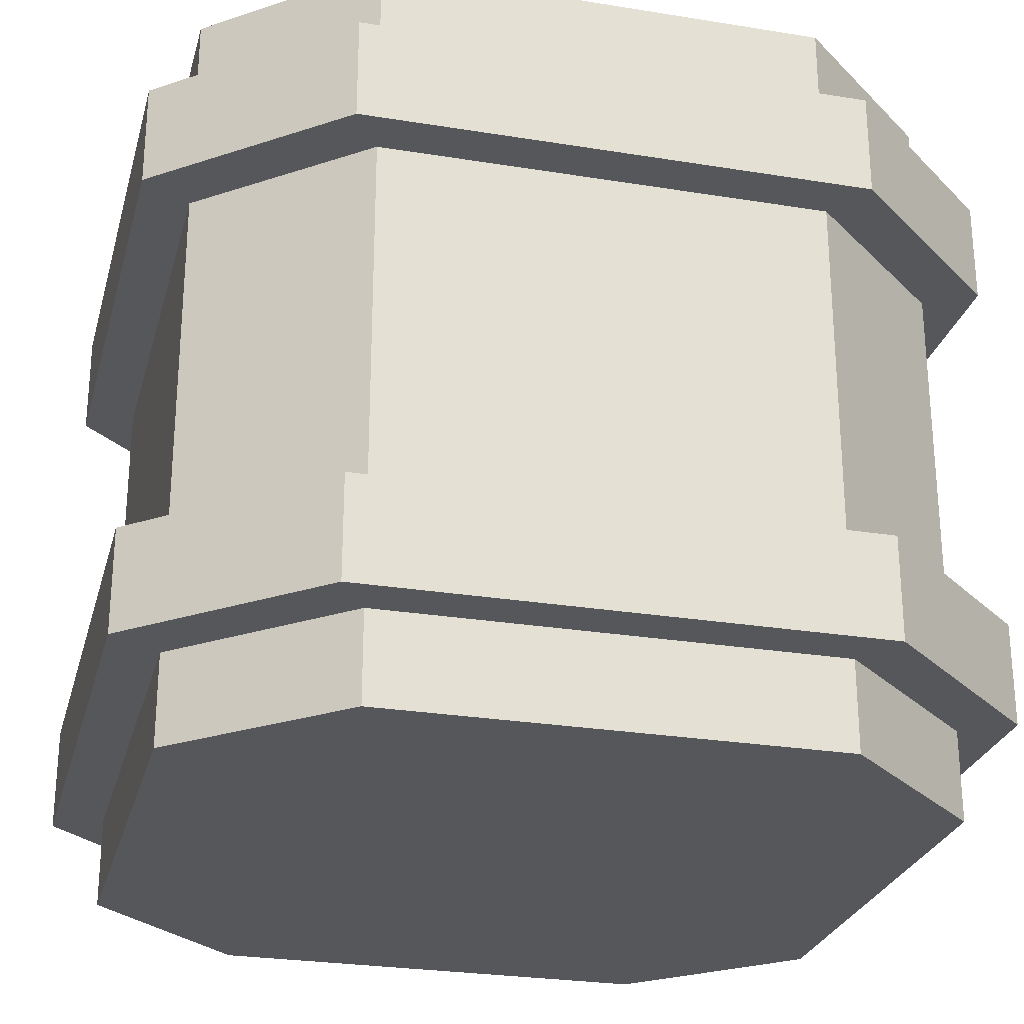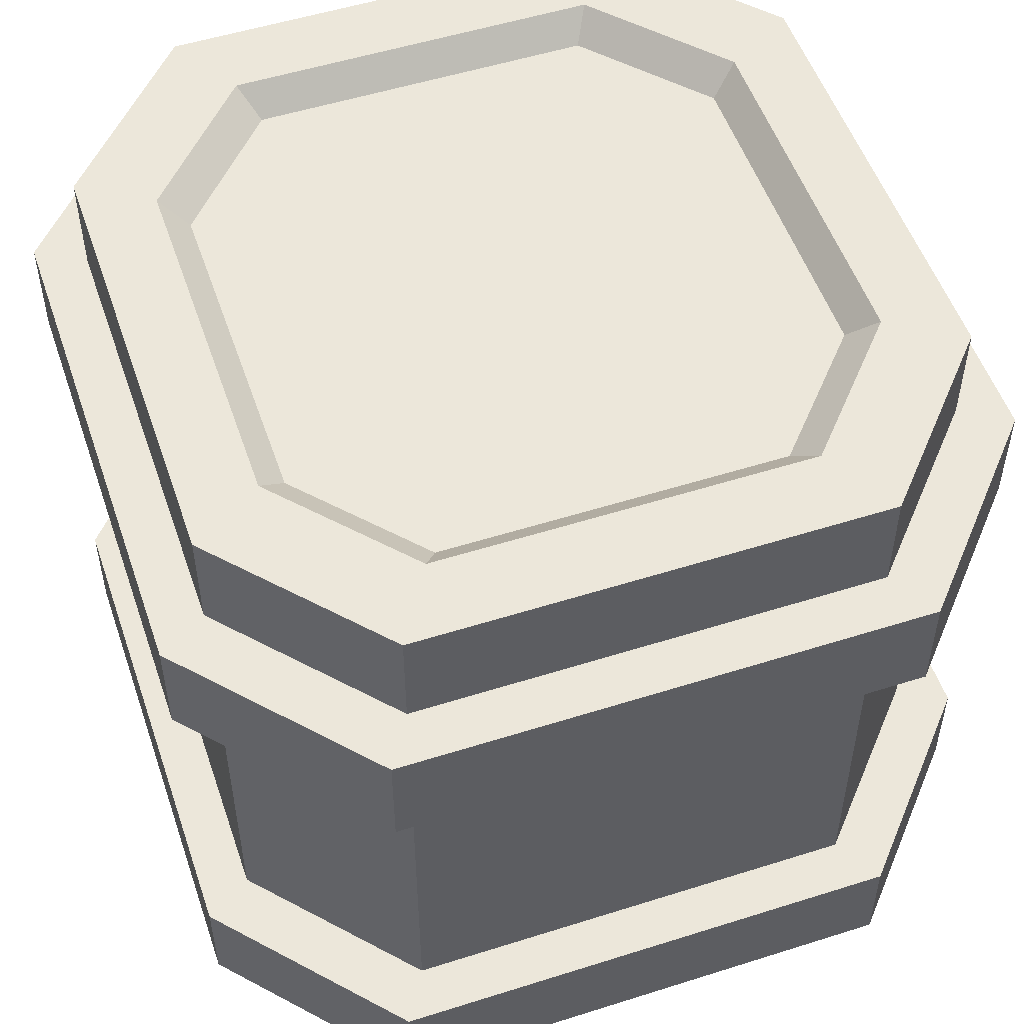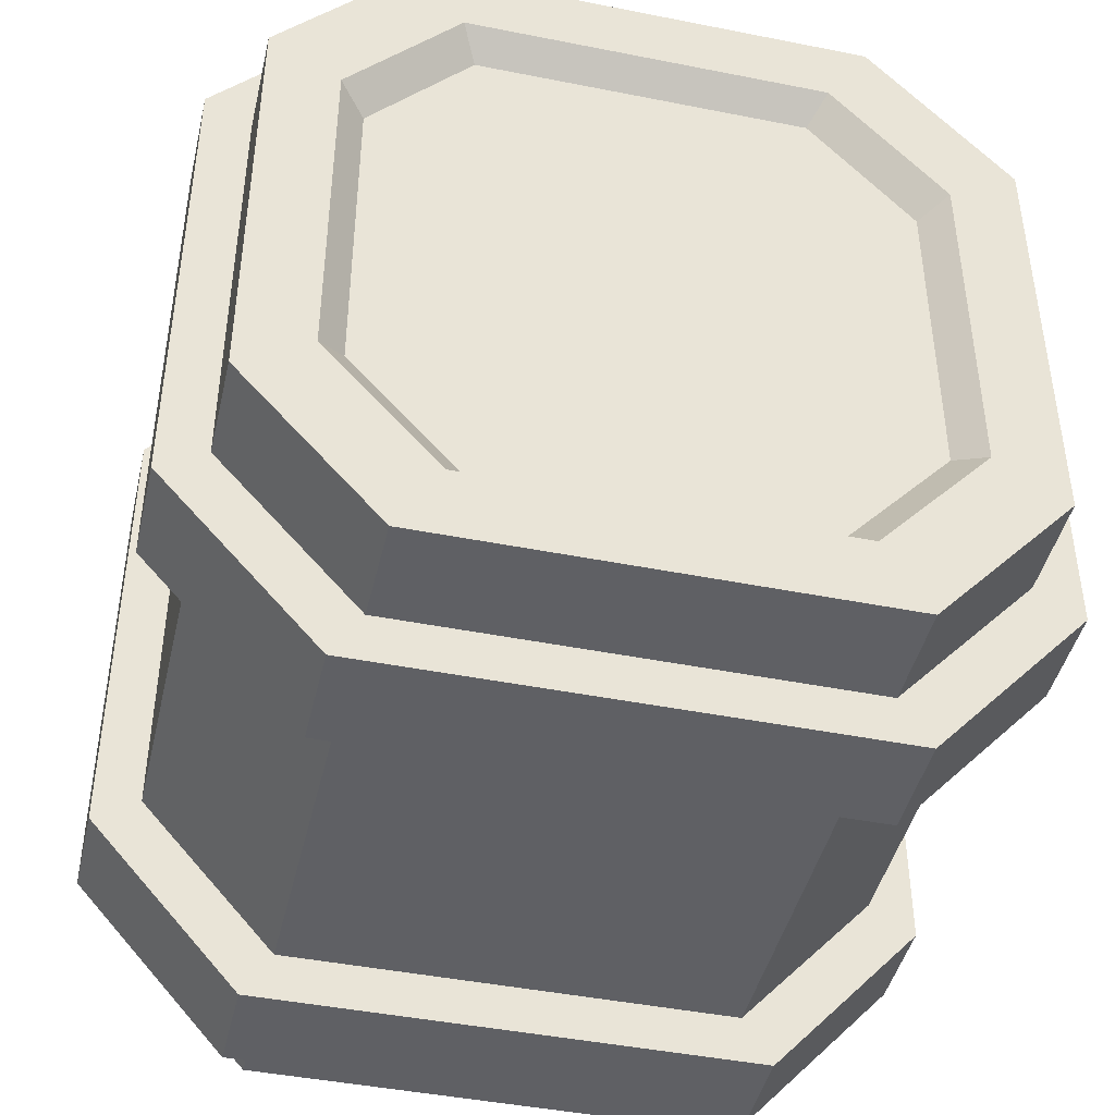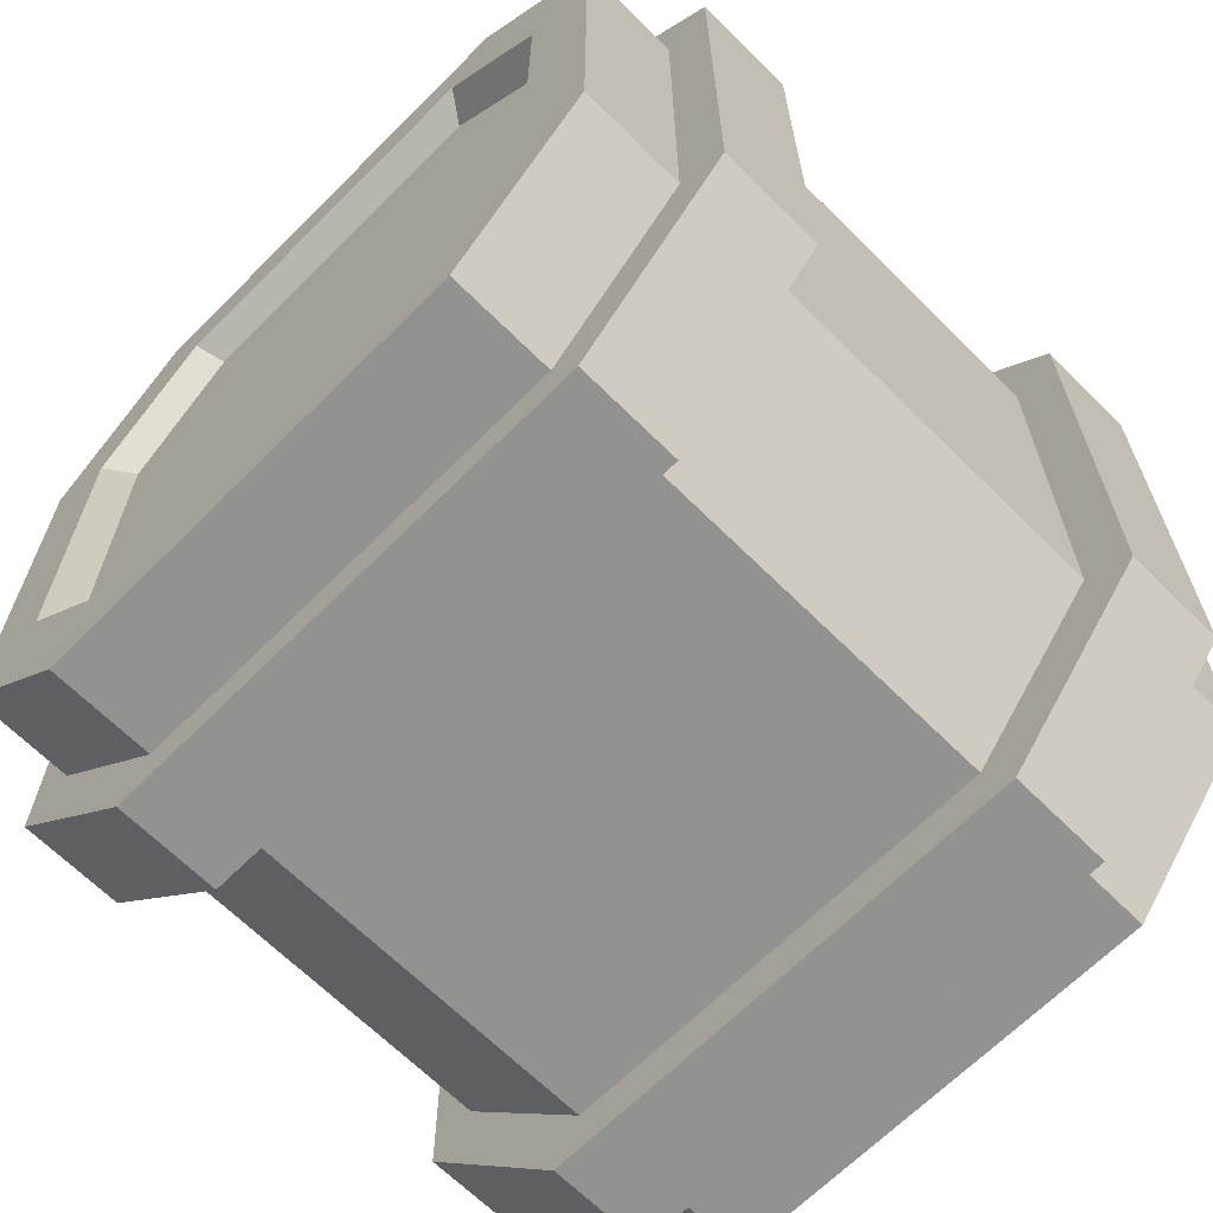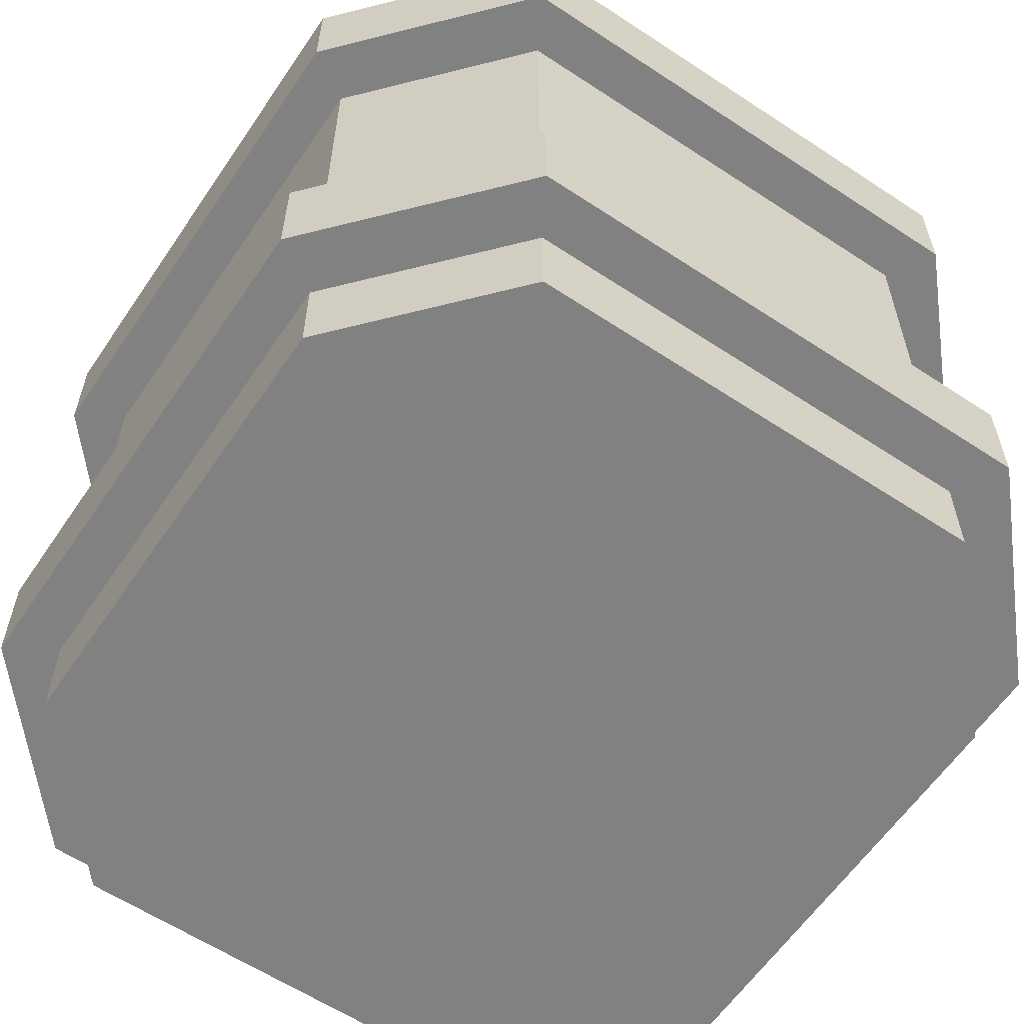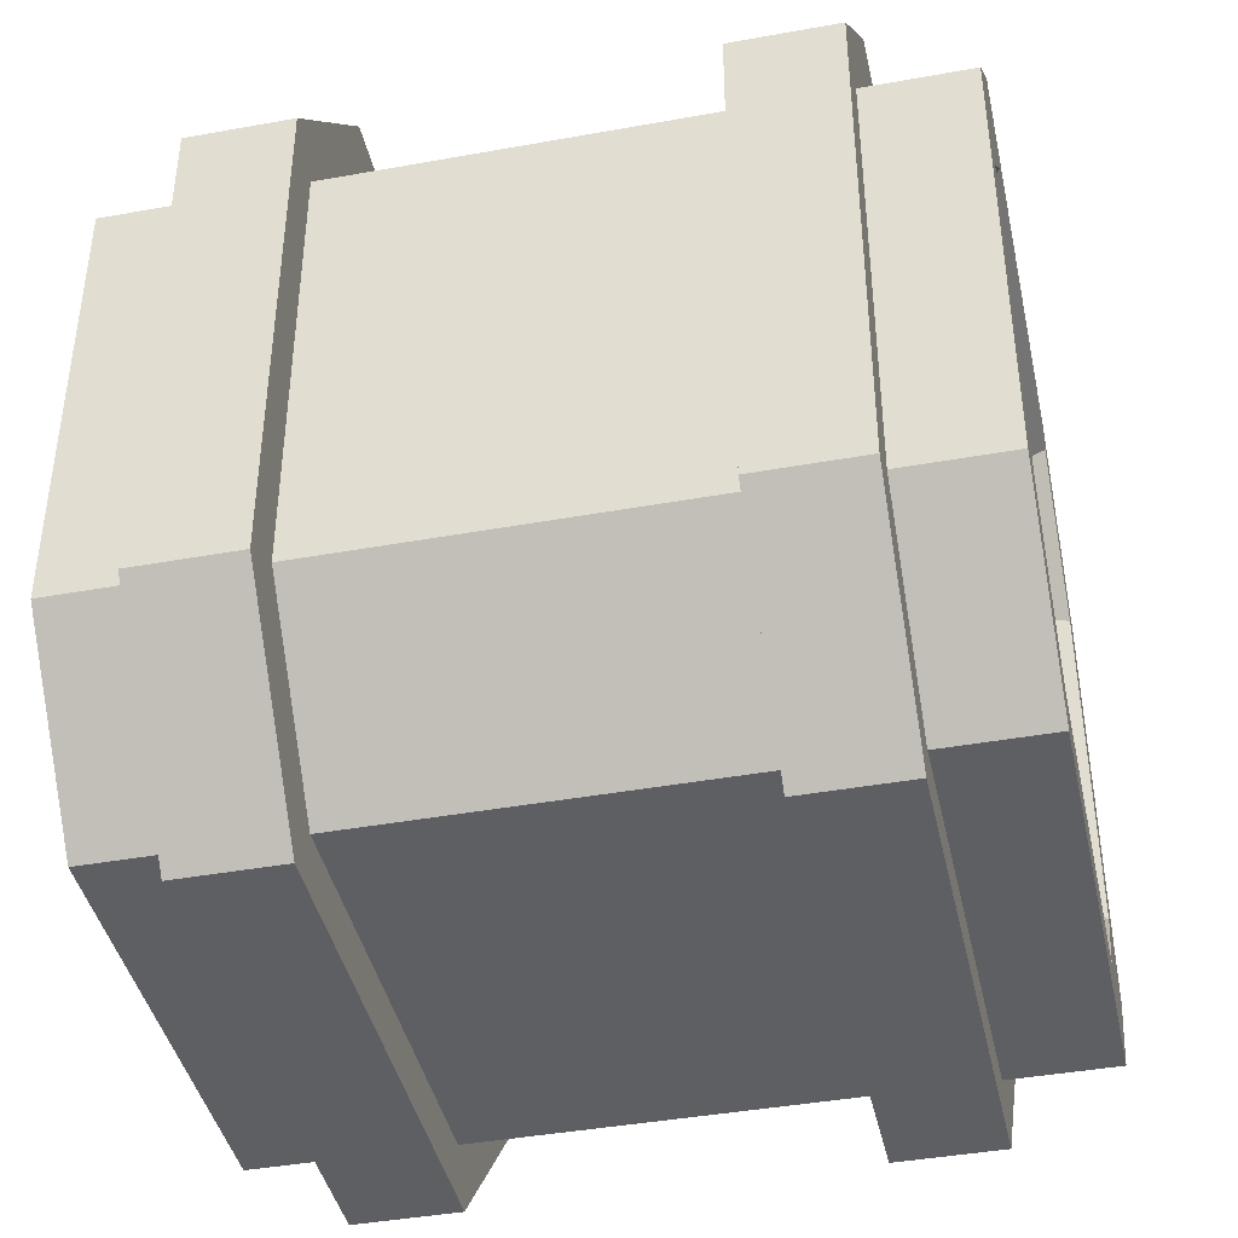
<metadata>
{"format":"obj","ext":"obj","renderer":"f3d","projection":"perspective","resolution":1024,"background":"white","views":[{"elev":-26.6,"azim":-104.3,"up":"+Z"},{"elev":52.8,"azim":-18.8,"up":"+Z"},{"elev":-44.1,"azim":-13.1,"up":"+Y"},{"elev":-66.3,"azim":45.1,"up":"+Y"},{"elev":-60.4,"azim":-34.0,"up":"+Z"},{"elev":-41.8,"azim":-77.7,"up":"+Y"}]}
</metadata>
<code>
v -3.501 5.917 -6.02
v -5.664 3.476 -6.02
v -5.664 -3.476 -6.02
v -3.501 -5.917 -6.02
v 3.501 -5.917 -6.02
v 5.664 -3.476 -6.02
v 5.664 3.476 -6.02
v 3.501 5.917 -6.02
v -3.501 5.917 6.02
v -5.664 3.476 6.02
v -5.664 -3.476 6.02
v -3.501 -5.917 6.02
v 3.501 -5.917 6.02
v 5.664 -3.476 6.02
v 5.664 3.476 6.02
v 3.501 5.917 6.02
v -2.825 4.774 6.02
v -4.57 2.805 6.02
v -4.57 -2.805 6.02
v -2.825 -4.774 6.02
v 2.825 -4.774 6.02
v 4.57 -2.805 6.02
v 4.57 2.805 6.02
v 2.825 4.774 6.02
v -2.571 4.347 5.61
v -4.161 2.554 5.61
v -0 0.7744 5.61
v -4.161 -2.553 5.61
v -2.571 -4.346 5.61
v 2.571 -4.346 5.61
v 4.161 -2.553 5.61
v 4.161 2.554 5.61
v 2.571 4.347 5.61
v -2.981 5.039 -6.02
v -4.823 2.96 -6.02
v -0 0.8978 -6.02
v -4.823 -2.96 -6.02
v -2.981 -5.039 -6.02
v 2.981 -5.039 -6.02
v 4.823 -2.96 -6.02
v 4.823 2.96 -6.02
v 2.981 5.039 -6.02
v -3.956 6.686 -4.606
v -6.401 3.928 -4.606
v -6.401 -3.928 -4.606
v -3.956 -6.686 -4.606
v 3.956 -6.686 -4.606
v 6.401 -3.928 -4.606
v 6.401 3.928 -4.606
v 3.956 6.686 -4.606
v -3.956 6.686 -2.991
v -6.401 3.928 -2.991
v -6.401 -3.928 -2.991
v -3.956 -6.686 -2.991
v 3.956 -6.686 -2.991
v 6.401 -3.928 -2.991
v 6.401 3.928 -2.991
v 3.956 6.686 -2.991
v 0 1.191 -4.606
v 0 1.191 -2.991
v -3.956 6.686 2.779
v -6.401 3.928 2.779
v -6.401 -3.928 2.779
v -3.956 -6.686 2.779
v 3.956 -6.686 2.779
v 6.401 -3.928 2.779
v 6.401 3.928 2.779
v 3.956 6.686 2.779
v -3.956 6.686 4.394
v -6.401 3.928 4.394
v -6.401 -3.928 4.394
v -3.956 -6.686 4.394
v 3.956 -6.686 4.394
v 6.401 -3.928 4.394
v 6.401 3.928 4.394
v 3.956 6.686 4.394
v 0 1.191 2.779
v 0 1.191 4.394
f 1 2 10 9
f 2 3 11 10
f 3 4 12 11
f 12 4 5 13
f 5 6 14 13
f 6 7 15 14
f 7 8 16 15
f 16 8 1 9
f 35 34 36
f 37 35 36
f 38 37 36
f 38 36 39
f 40 39 36
f 41 40 36
f 42 41 36
f 42 36 34
f 25 26 27
f 26 28 27
f 28 29 27
f 27 29 30
f 30 31 27
f 31 32 27
f 32 33 27
f 27 33 25
f 9 10 18 17
f 10 11 19 18
f 11 12 20 19
f 20 12 13 21
f 13 14 22 21
f 14 15 23 22
f 15 16 24 23
f 24 16 9 17
f 17 18 26 25
f 18 19 28 26
f 19 20 29 28
f 29 20 21 30
f 21 22 31 30
f 22 23 32 31
f 23 24 33 32
f 33 24 17 25
f 2 1 34 35
f 3 2 35 37
f 4 3 37 38
f 38 39 5 4
f 6 5 39 40
f 7 6 40 41
f 8 7 41 42
f 42 34 1 8
f 43 44 52 51
f 44 45 53 52
f 45 46 54 53
f 54 46 47 55
f 47 48 56 55
f 48 49 57 56
f 49 50 58 57
f 58 50 43 51
f 44 43 59
f 45 44 59
f 46 45 59
f 47 46 59
f 48 47 59
f 49 48 59
f 50 49 59
f 43 50 59
f 51 52 60
f 52 53 60
f 53 54 60
f 60 54 55
f 55 56 60
f 56 57 60
f 57 58 60
f 60 58 51
f 61 62 70 69
f 62 63 71 70
f 63 64 72 71
f 72 64 65 73
f 65 66 74 73
f 66 67 75 74
f 67 68 76 75
f 76 68 61 69
f 62 61 77
f 63 62 77
f 64 63 77
f 65 64 77
f 66 65 77
f 67 66 77
f 68 67 77
f 61 68 77
f 69 70 78
f 70 71 78
f 71 72 78
f 78 72 73
f 73 74 78
f 74 75 78
f 75 76 78
f 78 76 69

</code>
